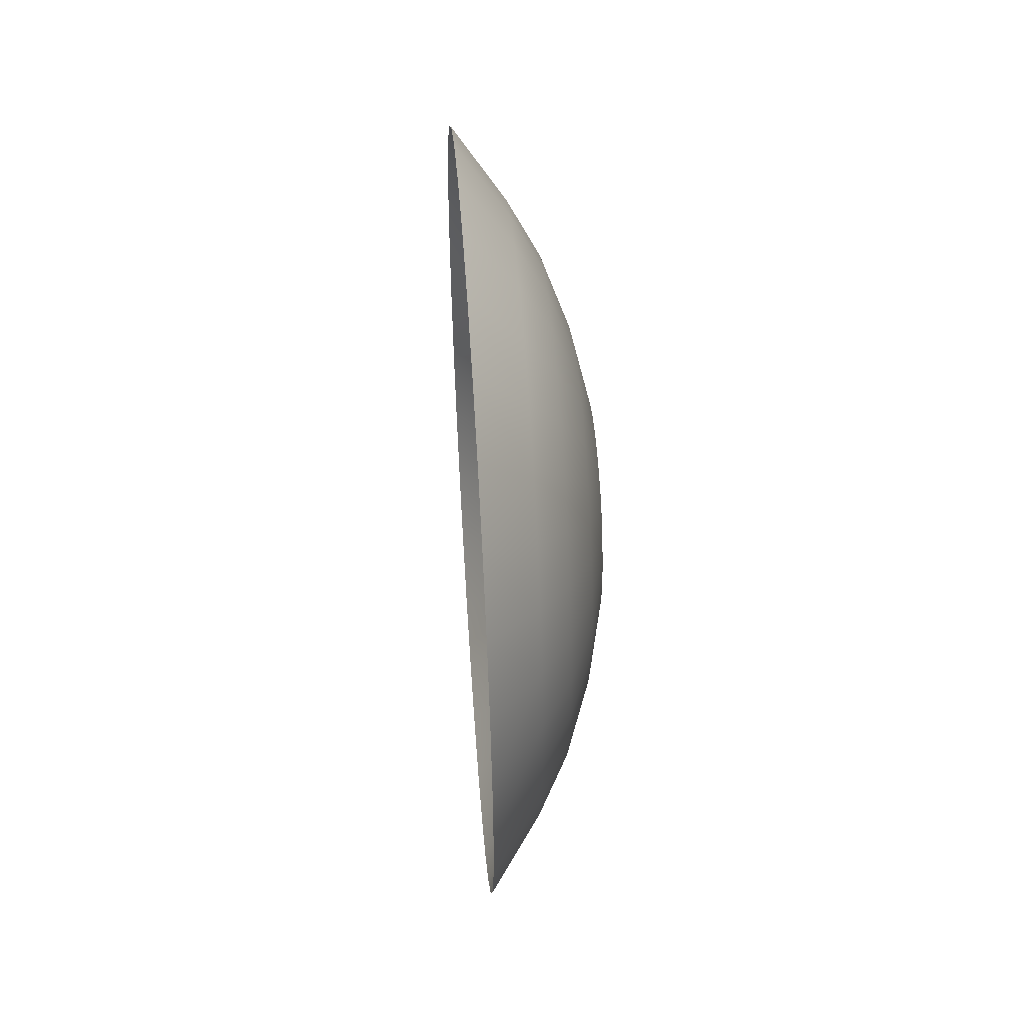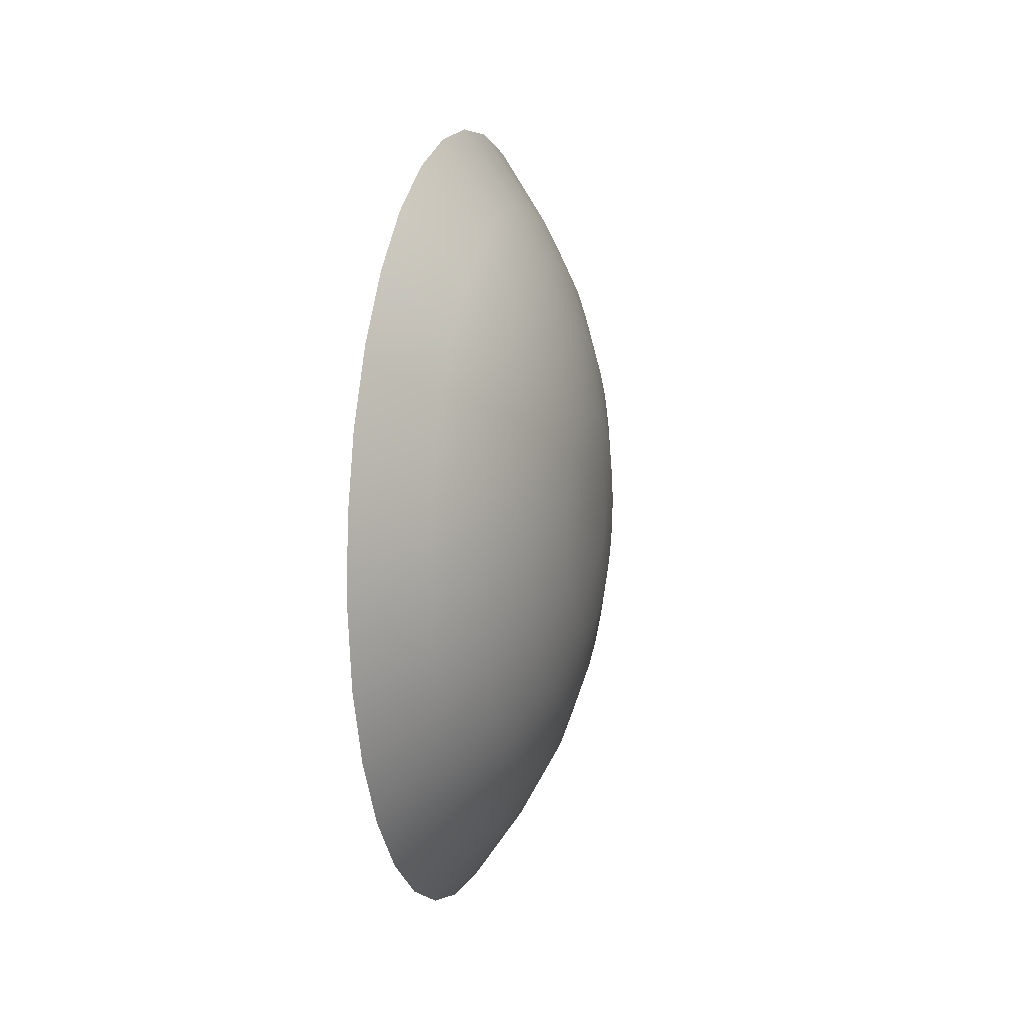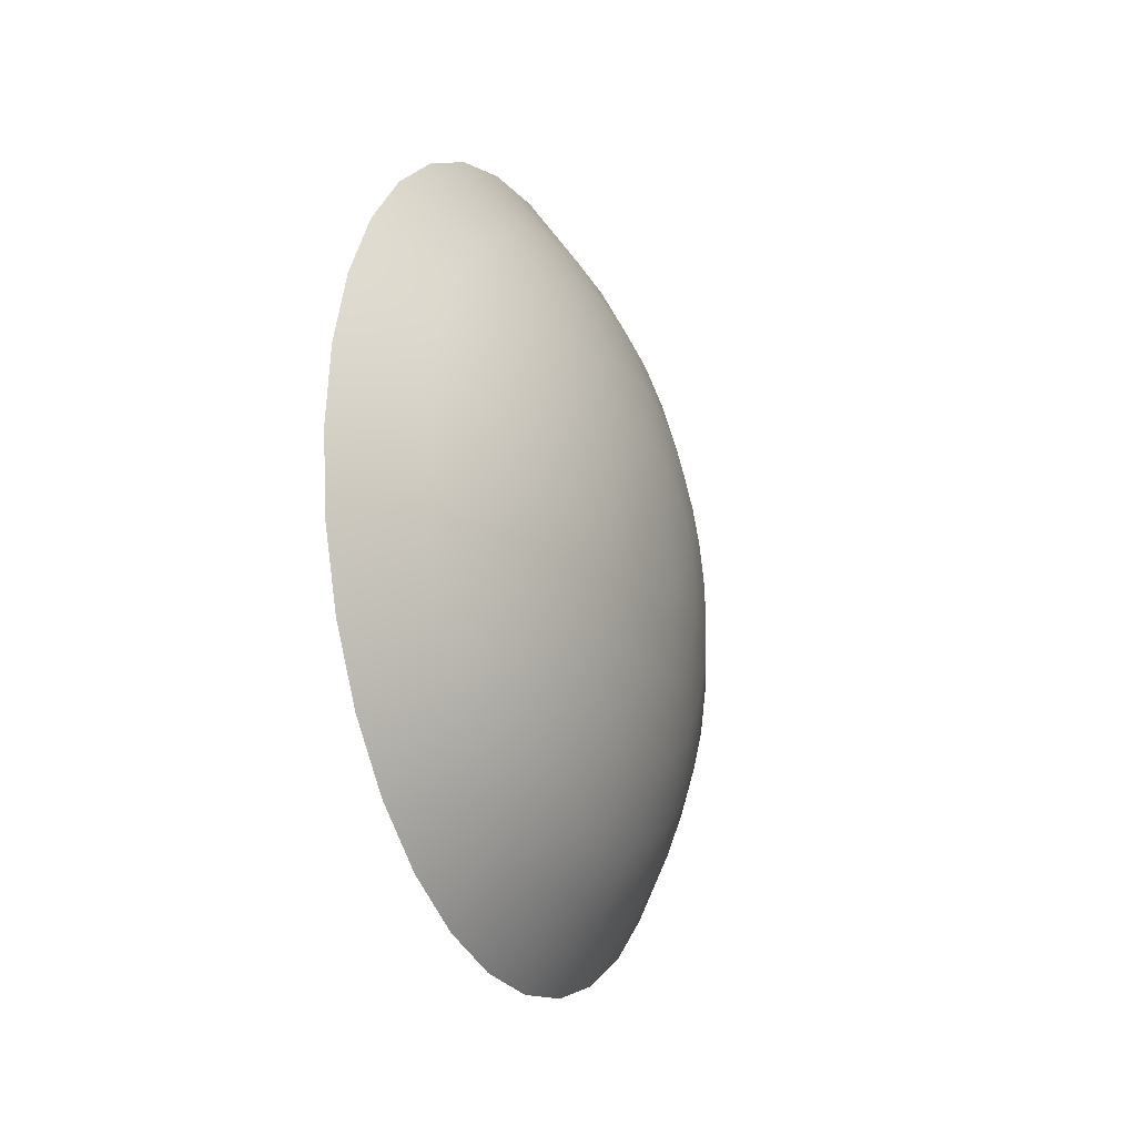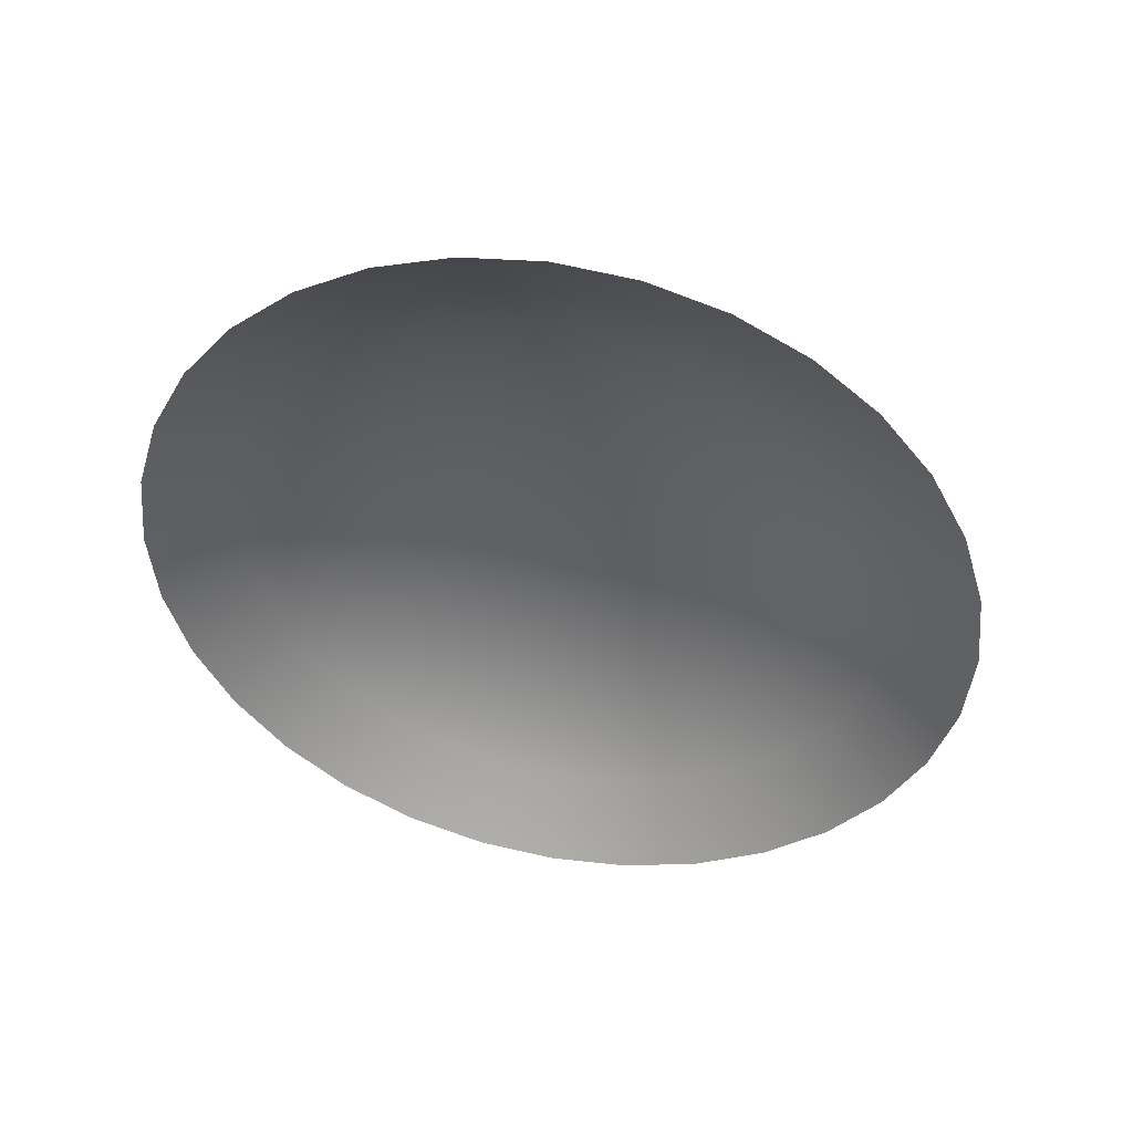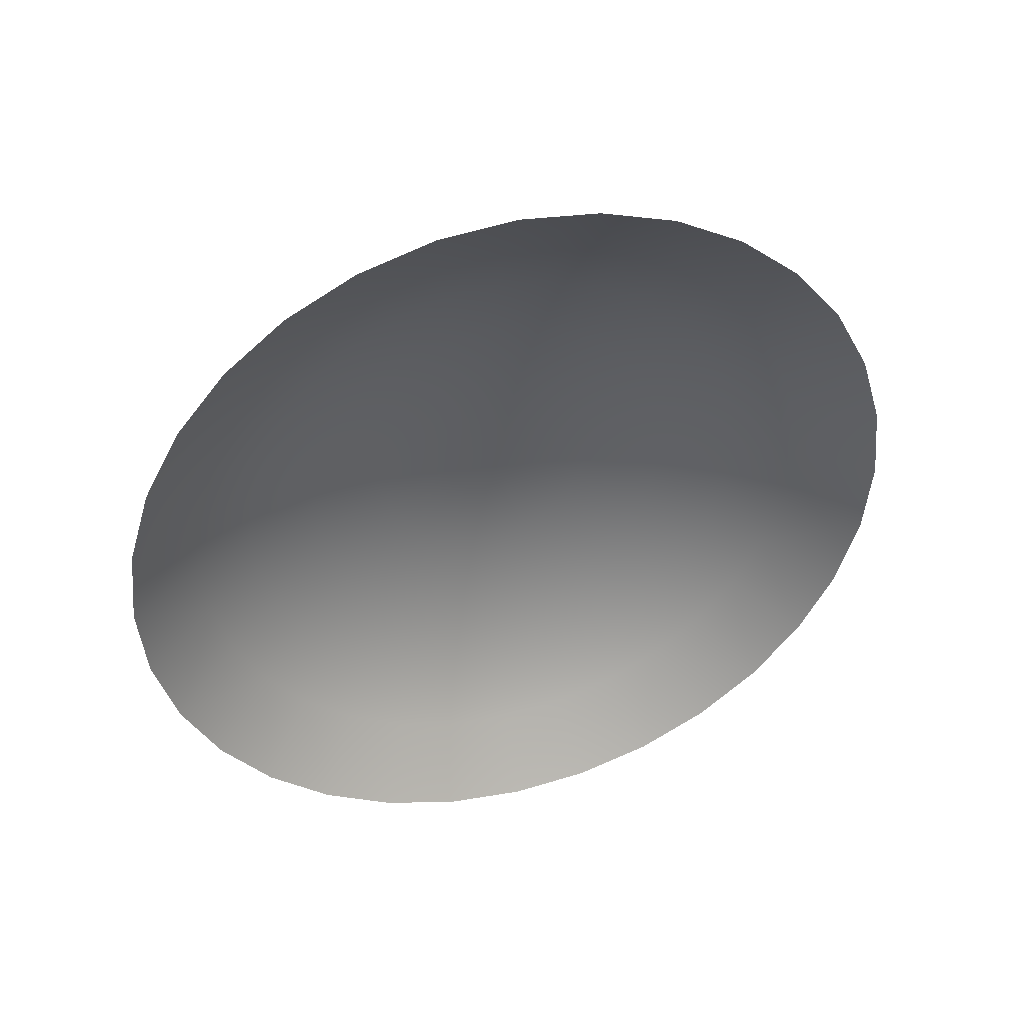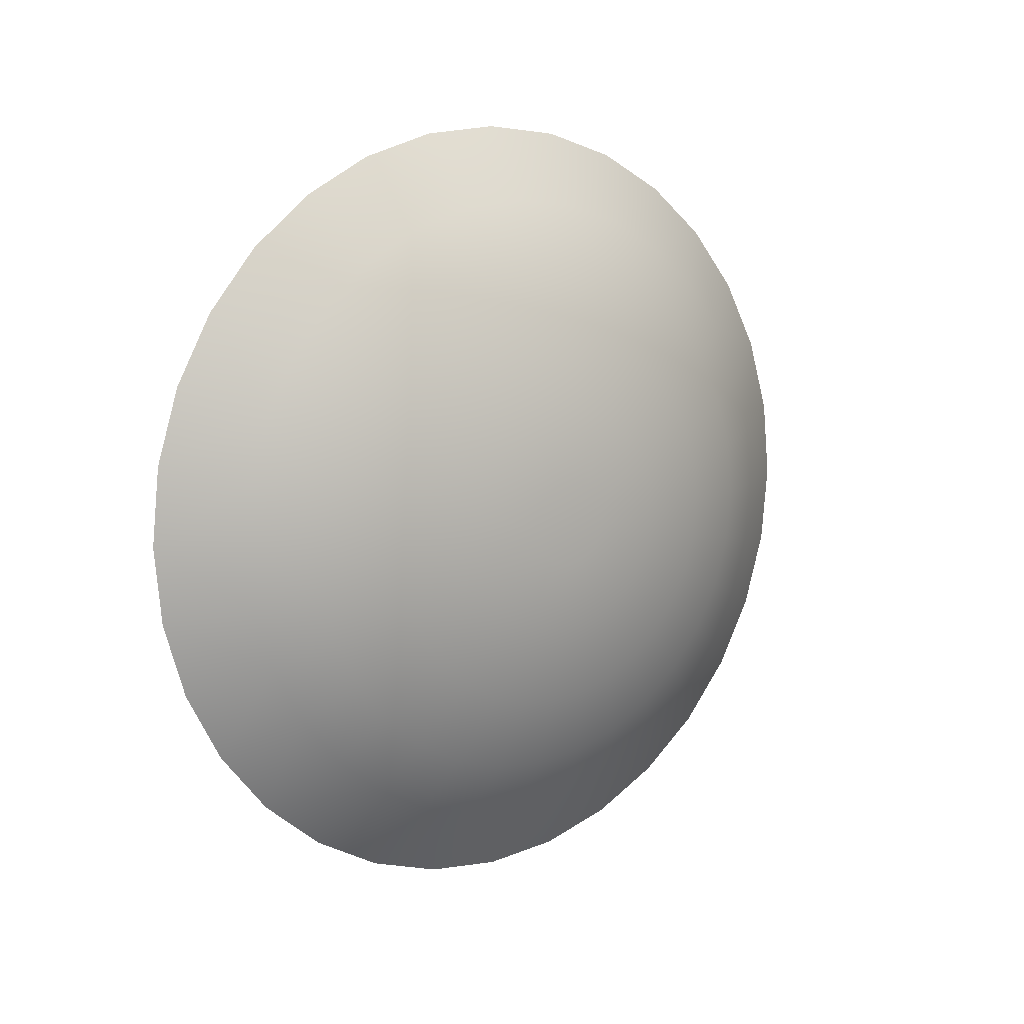
<metadata>
{"format":"obj","ext":"obj","renderer":"f3d","projection":"perspective","resolution":1024,"background":"white","views":[{"elev":50.8,"azim":-176.4,"up":"+Z"},{"elev":-22.7,"azim":-167.7,"up":"+Y"},{"elev":-19.4,"azim":-149.0,"up":"+Z"},{"elev":45.7,"azim":109.0,"up":"+Z"},{"elev":42.3,"azim":81.5,"up":"+Z"},{"elev":10.1,"azim":-118.4,"up":"+Z"}]}
</metadata>
<code>
v -0.5817 0.1211 0.02277
v -0.5824 0.1265 0.03306
v -0.5914 0.1347 0.02685
v -0.592 0.1982 -0.05498
v -0.5905 0.1871 -0.05837
v -0.5979 0.1839 -0.04739
v -0.589 0.1756 -0.05951
v -0.5967 0.1746 -0.04832
v -0.5834 0.1339 0.04208
v -0.5846 0.1428 0.04948
v -0.5931 0.1479 0.04018
v -0.5967 0.2334 -0.01161
v -0.5963 0.2301 -0.02277
v -0.6026 0.2188 -0.01849
v -0.586 0.153 0.05498
v -0.5875 0.1641 0.05837
v -0.5954 0.1652 0.04739
v -0.5811 0.1166 -0
v -0.5813 0.1177 0.01161
v -0.5904 0.1276 0.009427
v -0.5946 0.2173 0.04208
v -0.5956 0.2246 0.03306
v -0.602 0.2144 0.02685
v -0.5956 0.2246 -0.03306
v -0.602 0.2144 -0.02685
v -0.5817 0.1211 -0.02277
v -0.5813 0.1177 -0.01161
v -0.5904 0.1276 -0.009428
v -0.5846 0.1428 -0.04948
v -0.5931 0.1479 -0.04018
v -0.5942 0.1562 -0.04464
v -0.5969 0.2346 -0
v -0.603 0.2215 -0.009428
v -0.592 0.1982 0.05498
v -0.5934 0.2084 0.04948
v -0.6002 0.2012 0.04018
v -0.5967 0.2334 0.01161
v -0.603 0.2215 0.009427
v -0.6026 0.2188 0.01849
v -0.5905 0.1871 0.05837
v -0.5979 0.1839 0.04739
v -0.5967 0.1746 0.04832
v -0.5903 0.1267 -0
v -0.6012 0.2084 0.03417
v -0.5963 0.2301 0.02277
v -0.6031 0.2225 -0
v -0.586 0.153 -0.05498
v -0.5954 0.1652 -0.04739
v -0.5834 0.1339 -0.04208
v -0.5922 0.1407 -0.03417
v -0.5908 0.1303 -0.01849
v -0.5914 0.1347 -0.02685
v -0.5991 0.1929 0.04464
v -0.5922 0.1407 0.03417
v -0.5908 0.1303 0.01849
v -0.5946 0.2173 -0.04208
v -0.5934 0.2084 -0.04948
v -0.6002 0.2012 -0.04018
v -0.5875 0.1641 -0.05837
v -0.6012 0.2084 -0.03417
v -0.5942 0.1562 0.04464
v -0.589 0.1756 0.05951
v -0.5824 0.1265 -0.03306
v -0.5991 0.1929 -0.04464
v -0.6067 0.2132 -0
v -0.6066 0.2124 0.007728
v -0.6092 0.2017 -0
v -0.6091 0.2012 0.005575
v -0.6103 0.1898 -0
v -0.6103 0.1895 0.003298
v -0.6099 0.1792 -0
v -0.6004 0.1663 0.03885
v -0.5994 0.1589 0.0366
v -0.6047 0.1679 0.02803
v -0.604 0.1625 0.0264
v -0.6077 0.1698 0.01658
v -0.6072 0.1666 0.01562
v -0.6089 0.1717 0.006248
v -0.6004 0.1663 -0.03885
v -0.6014 0.1739 -0.03961
v -0.6047 0.1679 -0.02803
v -0.6054 0.1734 -0.02858
v -0.6077 0.1698 -0.01658
v -0.6081 0.173 -0.01691
v -0.6089 0.1717 -0.006248
v -0.6034 0.1889 -0.0366
v -0.6043 0.1957 -0.03294
v -0.6069 0.1842 -0.0264
v -0.6075 0.1891 -0.02376
v -0.609 0.1794 -0.01562
v -0.6093 0.1823 -0.01406
v -0.6094 0.1753 -0.005886
v -0.6095 0.1764 -0.005297
v -0.6051 0.2017 -0.02801
v -0.6058 0.2066 -0.02201
v -0.6081 0.1934 -0.02021
v -0.6086 0.1969 -0.01588
v -0.6097 0.1849 -0.01196
v -0.61 0.187 -0.009393
v -0.6096 0.1774 -0.004505
v -0.5985 0.1521 0.03294
v -0.5977 0.1462 0.02801
v -0.6033 0.1576 0.02376
v -0.6027 0.1534 0.02021
v -0.6069 0.1637 0.01406
v -0.6065 0.1612 0.01196
v -0.6086 0.1694 0.005297
v -0.5966 0.1376 0.01516
v -0.6019 0.1472 0.01094
v -0.6017 0.1456 0.005575
v -0.606 0.1575 0.00647
v -0.6059 0.1566 0.003298
v -0.6083 0.1671 0.002438
v -0.5971 0.1413 -0.02201
v -0.5977 0.1462 -0.02801
v -0.6023 0.1498 -0.01588
v -0.6027 0.1534 -0.02021
v -0.6062 0.1591 -0.009393
v -0.6065 0.1612 -0.01196
v -0.6083 0.1677 -0.003539
v -0.6087 0.1705 0.005885
v -0.6063 0.2102 0.01516
v -0.6089 0.1996 0.01094
v -0.6099 0.1791 0.001243
v -0.6098 0.1787 0.002438
v -0.6062 0.1789 -0.02803
v -0.6085 0.1763 -0.01658
v -0.609 0.1729 -0.006371
v -0.6034 0.1889 0.0366
v -0.6069 0.1842 0.0264
v -0.6062 0.1789 0.02803
v -0.609 0.1794 0.01562
v -0.6085 0.1763 0.01658
v -0.6094 0.1753 0.005885
v -0.6092 0.1741 0.006248
v -0.6024 0.1816 0.03885
v -0.6014 0.1739 0.03961
v -0.6081 0.173 0.01691
v -0.609 0.1729 0.00637
v -0.6063 0.2102 -0.01516
v -0.6066 0.2124 -0.007728
v -0.6089 0.1996 -0.01094
v -0.6091 0.2012 -0.005576
v -0.6102 0.1885 -0.00647
v -0.6098 0.1787 -0.002438
v -0.6099 0.1791 -0.001243
v -0.5994 0.1589 -0.0366
v -0.604 0.1625 -0.0264
v -0.6072 0.1666 -0.01562
v -0.6087 0.1705 -0.005886
v -0.5962 0.1347 -0
v -0.5963 0.1354 -0.007728
v -0.6016 0.1451 -0
v -0.6059 0.1563 -0
v -0.6059 0.1566 -0.003298
v -0.6082 0.1666 -0
v -0.6082 0.1667 -0.001243
v -0.6043 0.1957 0.03294
v -0.6075 0.1891 0.02376
v -0.6093 0.1823 0.01406
v -0.6095 0.1764 0.005297
v -0.6054 0.1734 0.02858
v -0.5985 0.1521 -0.03294
v -0.6033 0.1576 -0.02376
v -0.6069 0.1637 -0.01406
v -0.6086 0.1694 -0.005297
v -0.6024 0.1816 -0.03885
v -0.6092 0.1741 -0.006248
v -0.6058 0.2066 0.02201
v -0.6051 0.2017 0.02801
v -0.6086 0.1969 0.01588
v -0.61 0.187 0.009393
v -0.6097 0.1849 0.01196
v -0.6097 0.1782 0.003539
v -0.6096 0.1774 0.004505
v -0.5966 0.1376 -0.01516
v -0.6019 0.1472 -0.01094
v -0.606 0.1575 -0.00647
v -0.6083 0.1671 -0.002438
v -0.6081 0.1934 0.02021
v -0.6084 0.1684 -0.004505
v -0.5971 0.1413 0.02201
v -0.6023 0.1498 0.01588
v -0.6062 0.1591 0.009393
v -0.6083 0.1677 0.003539
v -0.6102 0.1885 0.00647
v -0.6017 0.1456 -0.005576
v -0.6097 0.1782 -0.003539
v -0.6103 0.1895 -0.003298
v -0.6084 0.1684 0.004505
v -0.5963 0.1354 0.007728
v -0.6082 0.1667 0.001243
f 1 2 3
f 4 5 6
f 7 8 6
f 9 10 11
f 12 13 14
f 15 16 17
f 18 19 20
f 21 22 23
f 24 25 14
f 26 27 28
f 29 30 31
f 32 12 33
f 34 35 36
f 37 38 39
f 40 41 42
f 18 43 28
f 21 44 36
f 22 45 39
f 32 46 38
f 47 31 48
f 29 49 50
f 26 51 52
f 40 34 53
f 9 54 3
f 1 55 20
f 56 57 58
f 59 48 8
f 56 60 25
f 10 15 61
f 16 62 42
f 49 63 52
f 4 64 58
f 46 65 66
f 65 67 68
f 67 69 70
f 70 69 71
f 17 72 73
f 73 72 74
f 75 74 76
f 77 76 78
f 48 79 80
f 79 81 82
f 82 81 83
f 84 83 85
f 64 86 87
f 86 88 89
f 88 90 91
f 90 92 93
f 60 94 95
f 94 96 97
f 96 98 99
f 99 98 100
f 11 101 102
f 102 101 103
f 104 103 105
f 106 105 107
f 20 55 108
f 108 109 110
f 110 109 111
f 112 111 113
f 50 52 114
f 115 114 116
f 117 116 118
f 119 118 120
f 61 73 101
f 73 75 103
f 75 77 105
f 77 121 107
f 39 38 66
f 122 66 68
f 123 68 70
f 70 124 125
f 6 8 80
f 80 82 126
f 82 84 127
f 127 84 128
f 41 53 129
f 129 130 131
f 130 132 133
f 132 134 135
f 41 136 137
f 137 136 131
f 131 133 138
f 133 135 139
f 14 140 141
f 141 140 142
f 143 142 144
f 144 145 146
f 48 31 147
f 147 148 81
f 148 149 83
f 149 150 85
f 28 43 151
f 152 151 153
f 153 154 155
f 154 156 157
f 36 158 129
f 129 158 159
f 130 159 160
f 132 160 161
f 17 42 137
f 137 162 74
f 162 138 76
f 138 139 78
f 30 163 147
f 147 163 164
f 148 164 165
f 149 165 166
f 6 167 86
f 86 167 126
f 88 126 127
f 90 127 168
f 23 169 170
f 170 169 171
f 171 172 173
f 172 174 175
f 51 176 114
f 176 177 116
f 116 177 178
f 118 178 179
f 36 44 170
f 170 180 159
f 180 173 160
f 173 175 161
f 58 87 94
f 94 87 89
f 96 89 91
f 98 91 93
f 50 115 163
f 115 117 164
f 164 117 119
f 119 181 166
f 55 3 182
f 108 182 183
f 183 184 111
f 184 185 113
f 23 39 122
f 169 122 123
f 171 123 186
f 186 125 174
f 51 28 152
f 176 152 187
f 187 155 178
f 178 155 157
f 25 95 140
f 95 97 142
f 97 99 144
f 144 99 188
f 46 33 141
f 65 141 143
f 67 143 189
f 189 146 71
f 54 102 182
f 102 104 183
f 183 104 106
f 184 106 190
f 43 20 191
f 191 110 153
f 153 110 112
f 154 112 192
f 175 181 157
f 55 1 3
f 64 4 6
f 5 7 6
f 54 9 11
f 33 12 14
f 61 15 17
f 43 18 20
f 44 21 23
f 13 24 14
f 51 26 28
f 47 29 31
f 46 32 33
f 53 34 36
f 45 37 39
f 62 40 42
f 27 18 28
f 35 21 36
f 23 22 39
f 37 32 38
f 59 47 48
f 30 29 50
f 63 26 52
f 41 40 53
f 2 9 3
f 19 1 20
f 60 56 58
f 7 59 8
f 24 56 25
f 11 10 61
f 17 16 42
f 50 49 52
f 57 4 58
f 38 46 66
f 66 65 68
f 68 67 70
f 124 70 71
f 61 17 73
f 75 73 74
f 77 75 76
f 121 77 78
f 8 48 80
f 80 79 82
f 84 82 83
f 128 84 85
f 58 64 87
f 87 86 89
f 89 88 91
f 91 90 93
f 25 60 95
f 95 94 97
f 97 96 99
f 188 99 100
f 54 11 102
f 104 102 103
f 106 104 105
f 190 106 107
f 191 20 108
f 191 108 110
f 112 110 111
f 192 112 113
f 115 50 114
f 117 115 116
f 119 117 118
f 181 119 120
f 11 61 101
f 101 73 103
f 103 75 105
f 105 77 107
f 122 39 66
f 123 122 68
f 186 123 70
f 186 70 125
f 167 6 80
f 167 80 126
f 126 82 127
f 168 127 128
f 136 41 129
f 136 129 131
f 131 130 133
f 133 132 135
f 42 41 137
f 162 137 131
f 162 131 138
f 138 133 139
f 33 14 141
f 143 141 142
f 189 143 144
f 189 144 146
f 79 48 147
f 79 147 81
f 81 148 83
f 83 149 85
f 152 28 151
f 187 152 153
f 187 153 155
f 155 154 157
f 53 36 129
f 130 129 159
f 132 130 160
f 134 132 161
f 72 17 137
f 72 137 74
f 74 162 76
f 76 138 78
f 31 30 147
f 148 147 164
f 149 148 165
f 150 149 166
f 64 6 86
f 88 86 126
f 90 88 127
f 92 90 168
f 44 23 170
f 180 170 171
f 180 171 173
f 173 172 175
f 52 51 114
f 114 176 116
f 118 116 178
f 120 118 179
f 158 36 170
f 158 170 159
f 159 180 160
f 160 173 161
f 60 58 94
f 96 94 89
f 98 96 91
f 100 98 93
f 30 50 163
f 163 115 164
f 165 164 119
f 165 119 166
f 108 55 182
f 109 108 183
f 109 183 111
f 111 184 113
f 169 23 122
f 171 169 123
f 172 171 186
f 172 186 174
f 176 51 152
f 177 176 187
f 177 187 178
f 179 178 157
f 14 25 140
f 140 95 142
f 142 97 144
f 145 144 188
f 65 46 141
f 67 65 143
f 69 67 189
f 69 189 71
f 3 54 182
f 182 102 183
f 184 183 106
f 185 184 190
f 151 43 191
f 151 191 153
f 154 153 112
f 156 154 192
f 92 168 128
f 100 93 92
f 175 188 100
f 71 146 145
f 125 124 71
f 71 174 125
f 134 161 175
f 78 135 134
f 135 78 139
f 78 107 121
f 107 185 190
f 185 192 113
f 192 157 156
f 157 120 179
f 150 166 181
f 181 85 150
f 100 92 128
f 71 145 188
f 188 174 71
f 185 107 175
f 134 107 78
f 175 157 185
f 181 120 157
f 100 85 181
f 85 100 128
f 188 175 174
f 134 175 107
f 192 185 157
f 181 175 100

</code>
